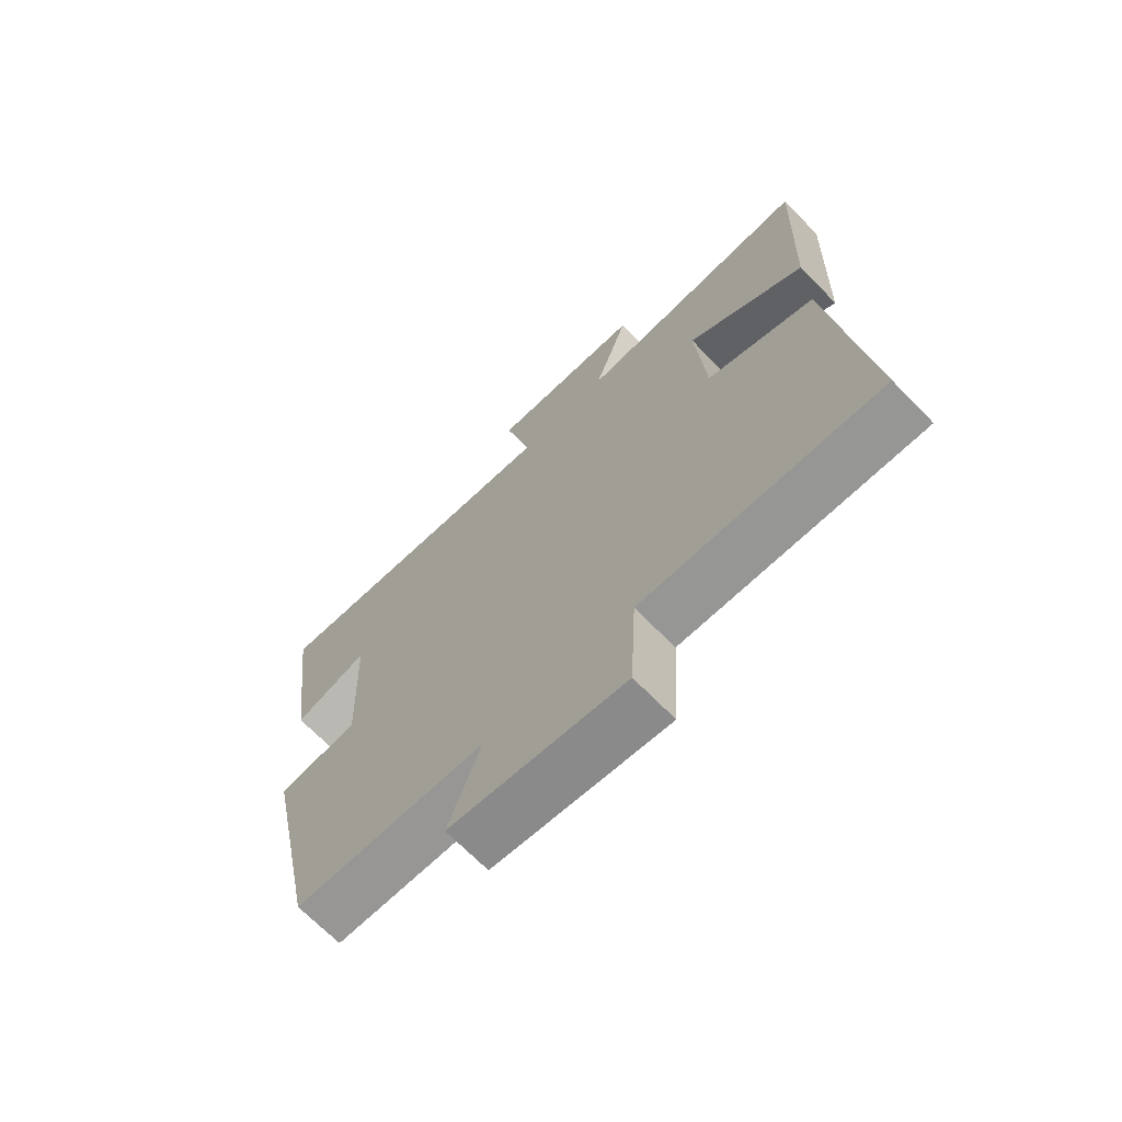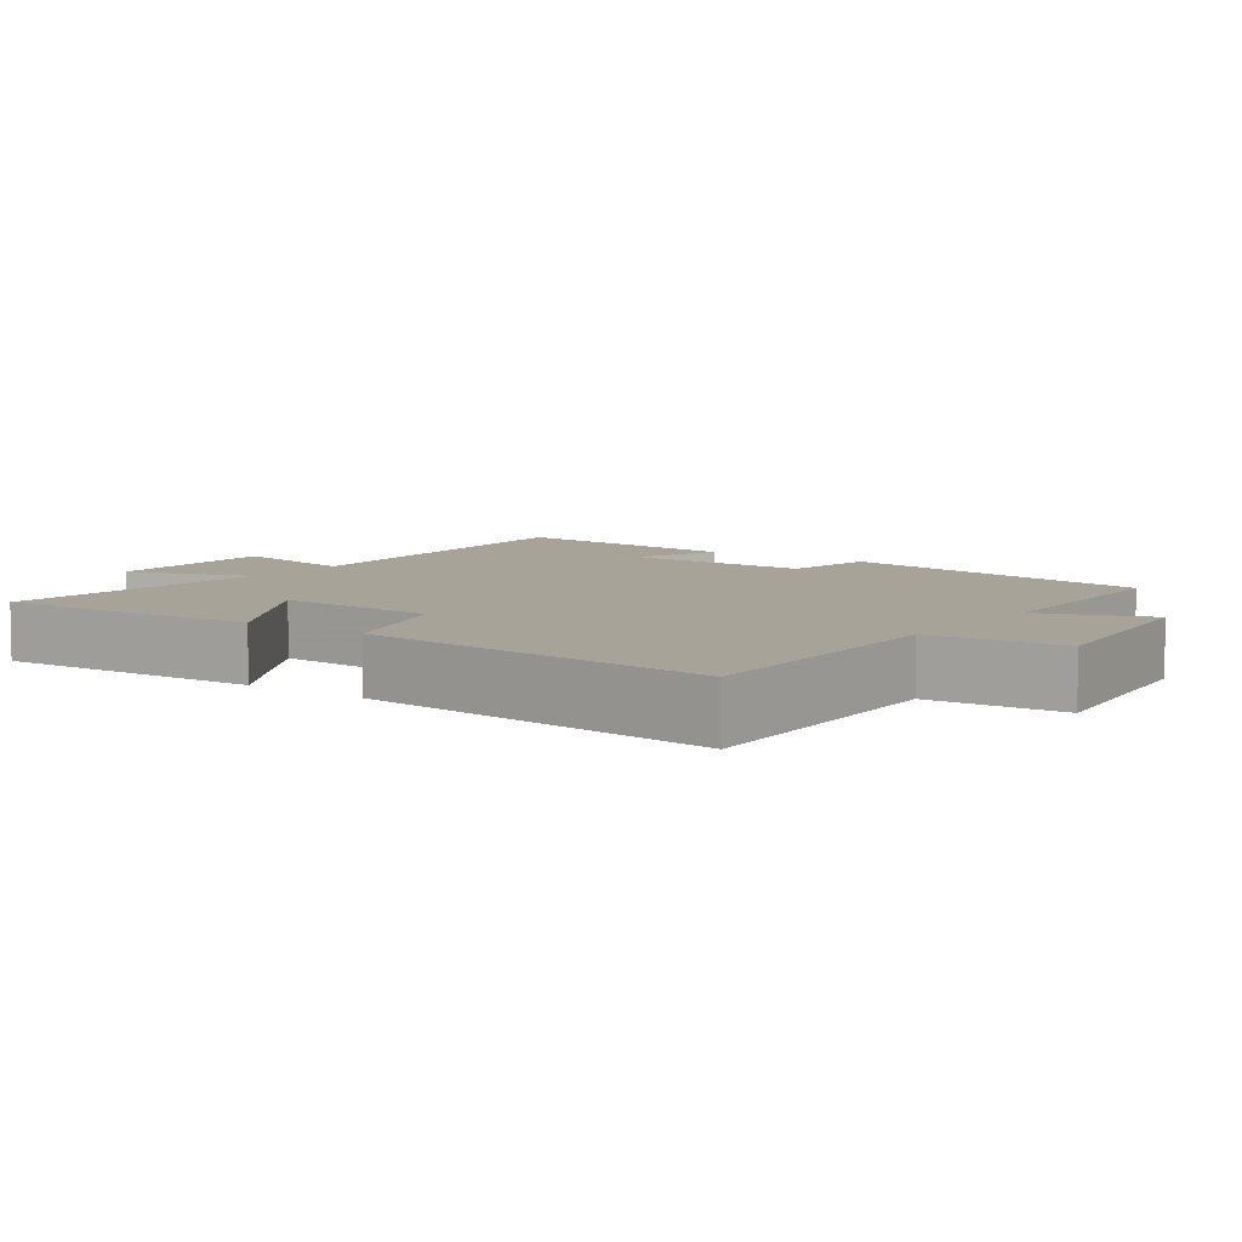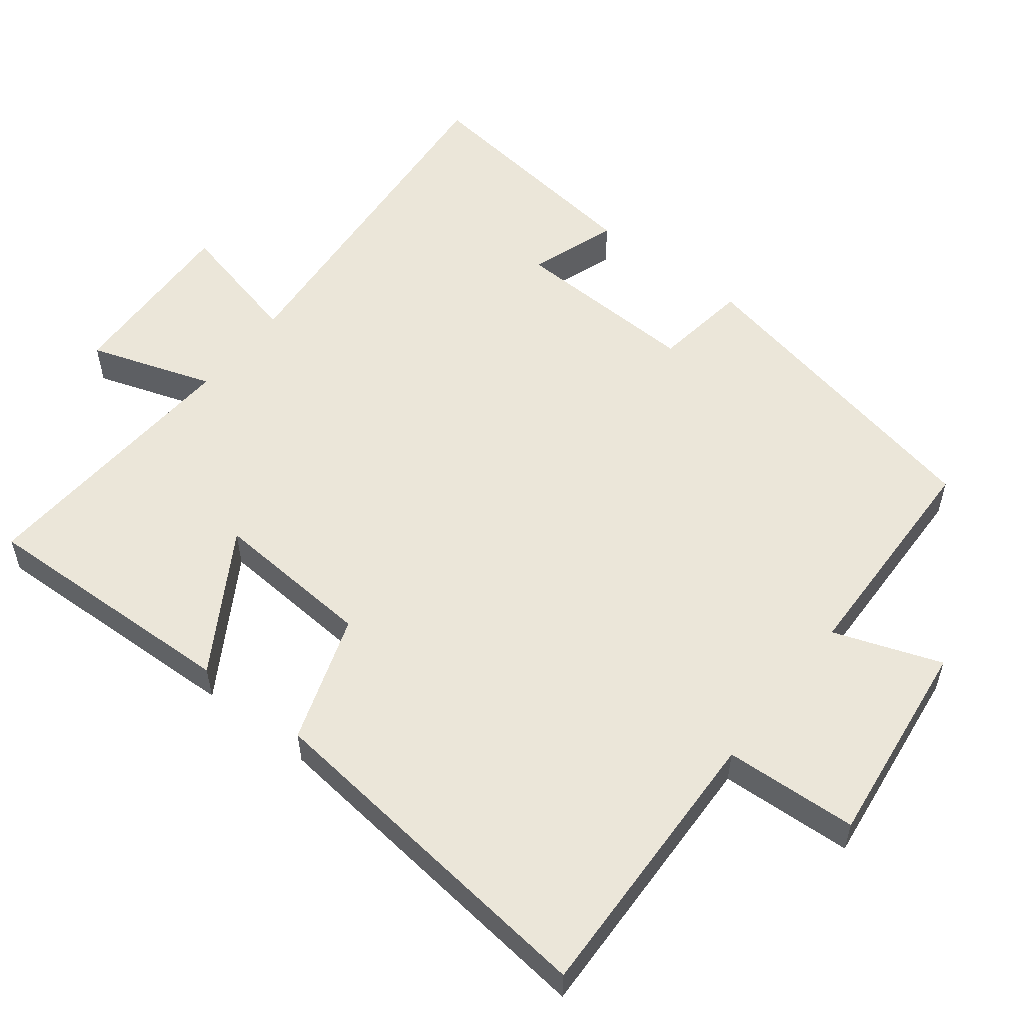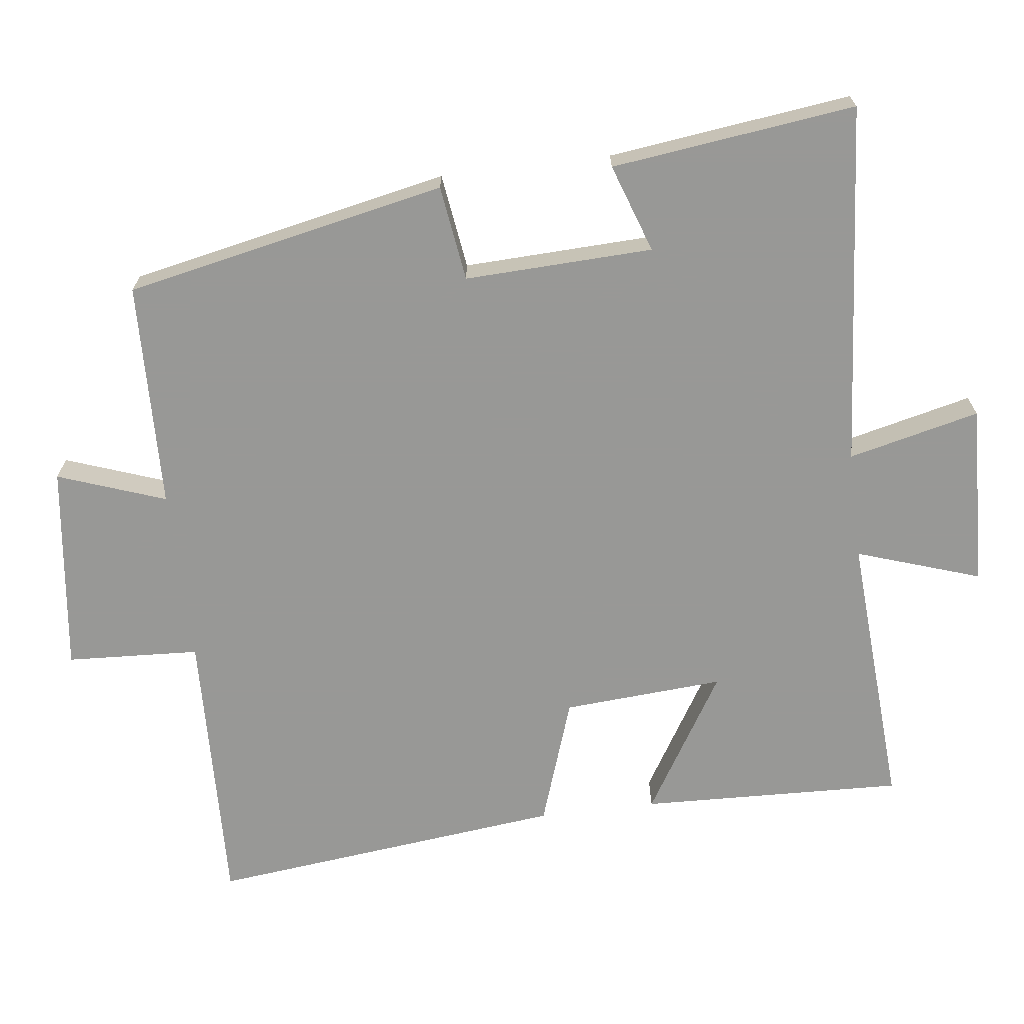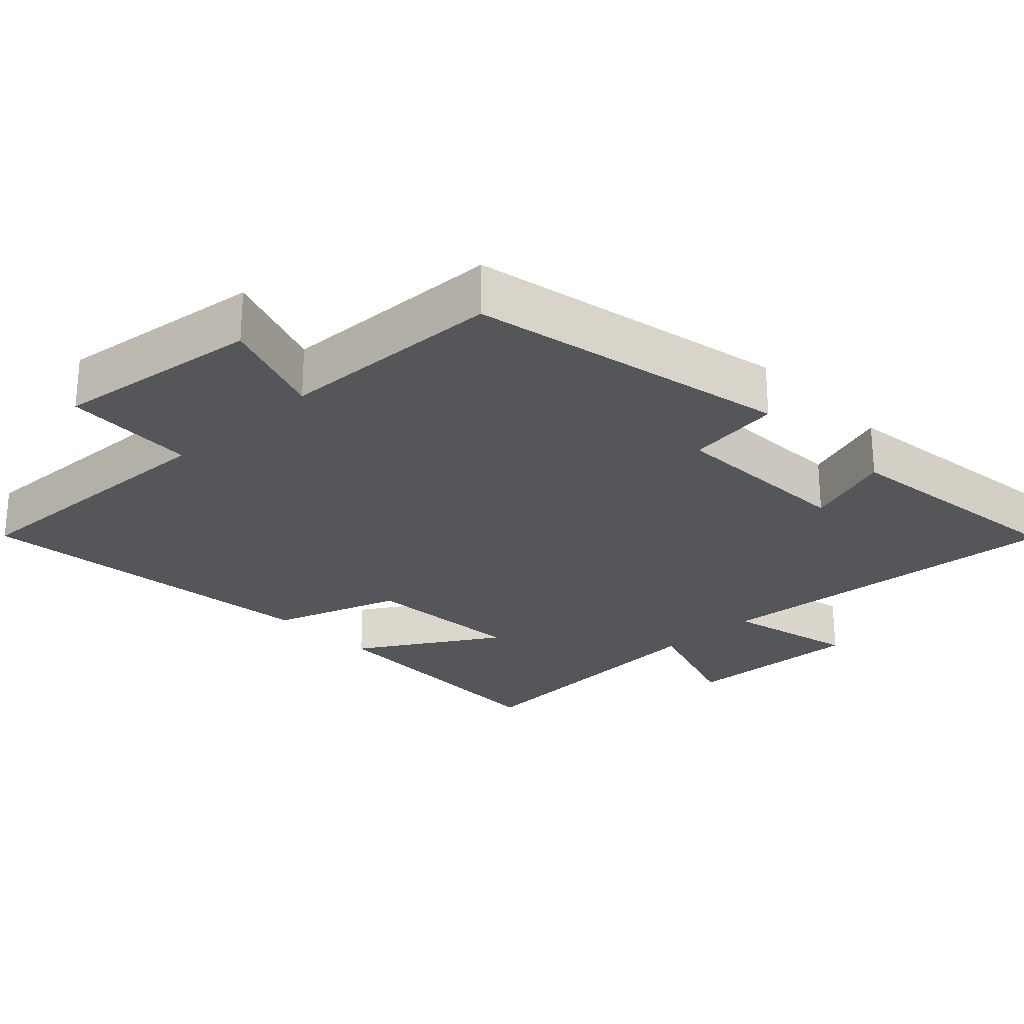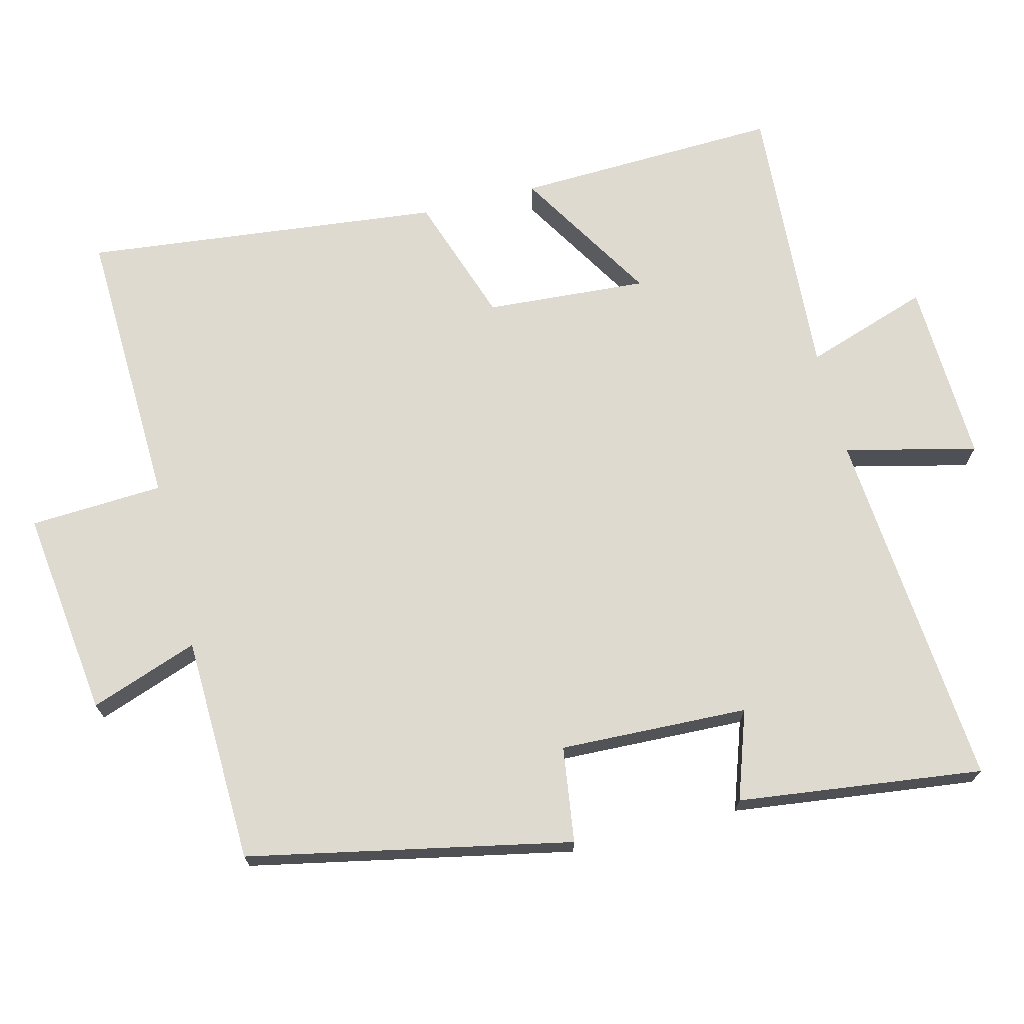
<metadata>
{"format":"obj","ext":"obj","renderer":"f3d","projection":"perspective","resolution":1024,"background":"white","views":[{"elev":-69.2,"azim":44.4,"up":"+Z"},{"elev":6.8,"azim":125.6,"up":"+Y"},{"elev":55.3,"azim":127.9,"up":"+Y"},{"elev":-68.5,"azim":-83.0,"up":"+Y"},{"elev":-25.4,"azim":-136.4,"up":"+Y"},{"elev":70.7,"azim":-104.2,"up":"+Y"}]}
</metadata>
<code>
v -0.407 0.07 -0.491
v -0.5 0.07 -0.04
v -0.366 0.07 -0.021
v -0.376 0.07 0.243
v -0.5 0.07 0.2
v -0.543 0.07 0.542
v -0.033 0.07 0.5
v -0.077 0.07 0.684
v 0.179 0.07 0.674
v 0.121 0.07 0.5
v 0.513 0.07 0.525
v 0.5 0.07 0.155
v 0.304 0.07 0.274
v 0.32 0.07 0.048
v 0.5 0.07 -0.013
v 0.556 0.07 -0.513
v 0.159 0.07 -0.5
v 0.149 0.07 -0.687
v -0.143 0.07 -0.651
v -0.089 0.07 -0.5
v -0.407 0 -0.491
v -0.5 0 -0.04
v -0.366 0 -0.021
v -0.376 0 0.243
v -0.5 0 0.2
v -0.543 0 0.542
v -0.033 0 0.5
v -0.077 0 0.684
v 0.179 0 0.674
v 0.121 0 0.5
v 0.513 0 0.525
v 0.5 0 0.155
v 0.304 0 0.274
v 0.32 0 0.048
v 0.5 0 -0.013
v 0.556 0 -0.513
v 0.159 0 -0.5
v 0.149 0 -0.687
v -0.143 0 -0.651
v -0.089 0 -0.5
f 17 18 19 20
f 1 2 3
f 20 1 3
f 17 20 3
f 17 3 4
f 16 17 4
f 15 16 4
f 14 15 4
f 13 14 4
f 10 11 12 13
f 10 13 4
f 7 8 9 10
f 7 10 4 5
f 5 6 7
f 40 39 38 37
f 23 22 21
f 23 21 40
f 23 40 37
f 24 23 37
f 24 37 36
f 24 36 35
f 24 35 34
f 24 34 33
f 33 32 31 30
f 24 33 30
f 30 29 28 27
f 25 24 30 27
f 27 26 25
f 1 21 22 2
f 2 22 23 3
f 3 23 24 4
f 4 24 25 5
f 5 25 26 6
f 6 26 27 7
f 7 27 28 8
f 8 28 29 9
f 9 29 30 10
f 10 30 31 11
f 11 31 32 12
f 12 32 33 13
f 13 33 34 14
f 14 34 35 15
f 15 35 36 16
f 16 36 37 17
f 17 37 38 18
f 18 38 39 19
f 19 39 40 20
f 20 40 21 1

</code>
